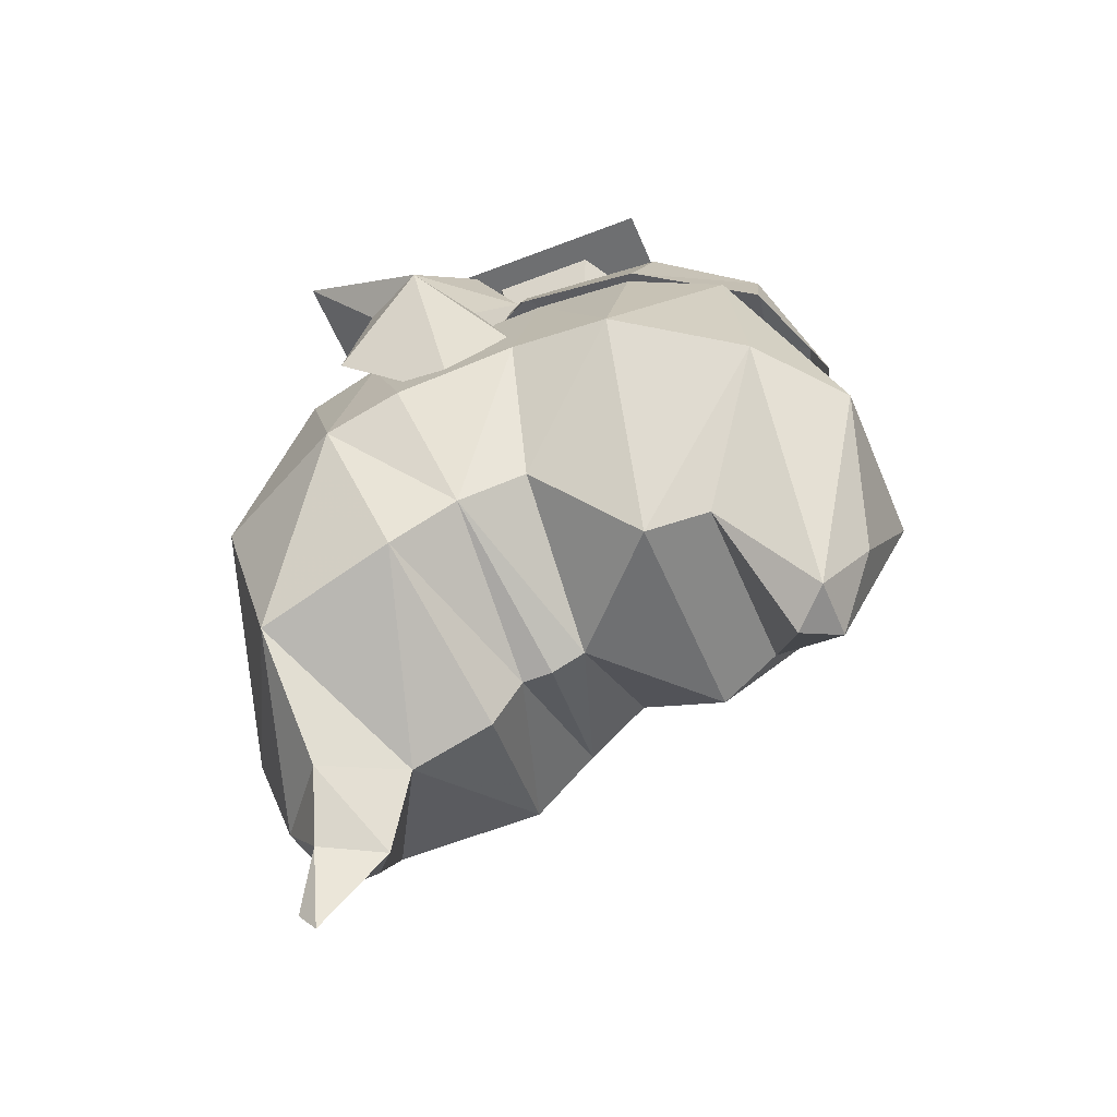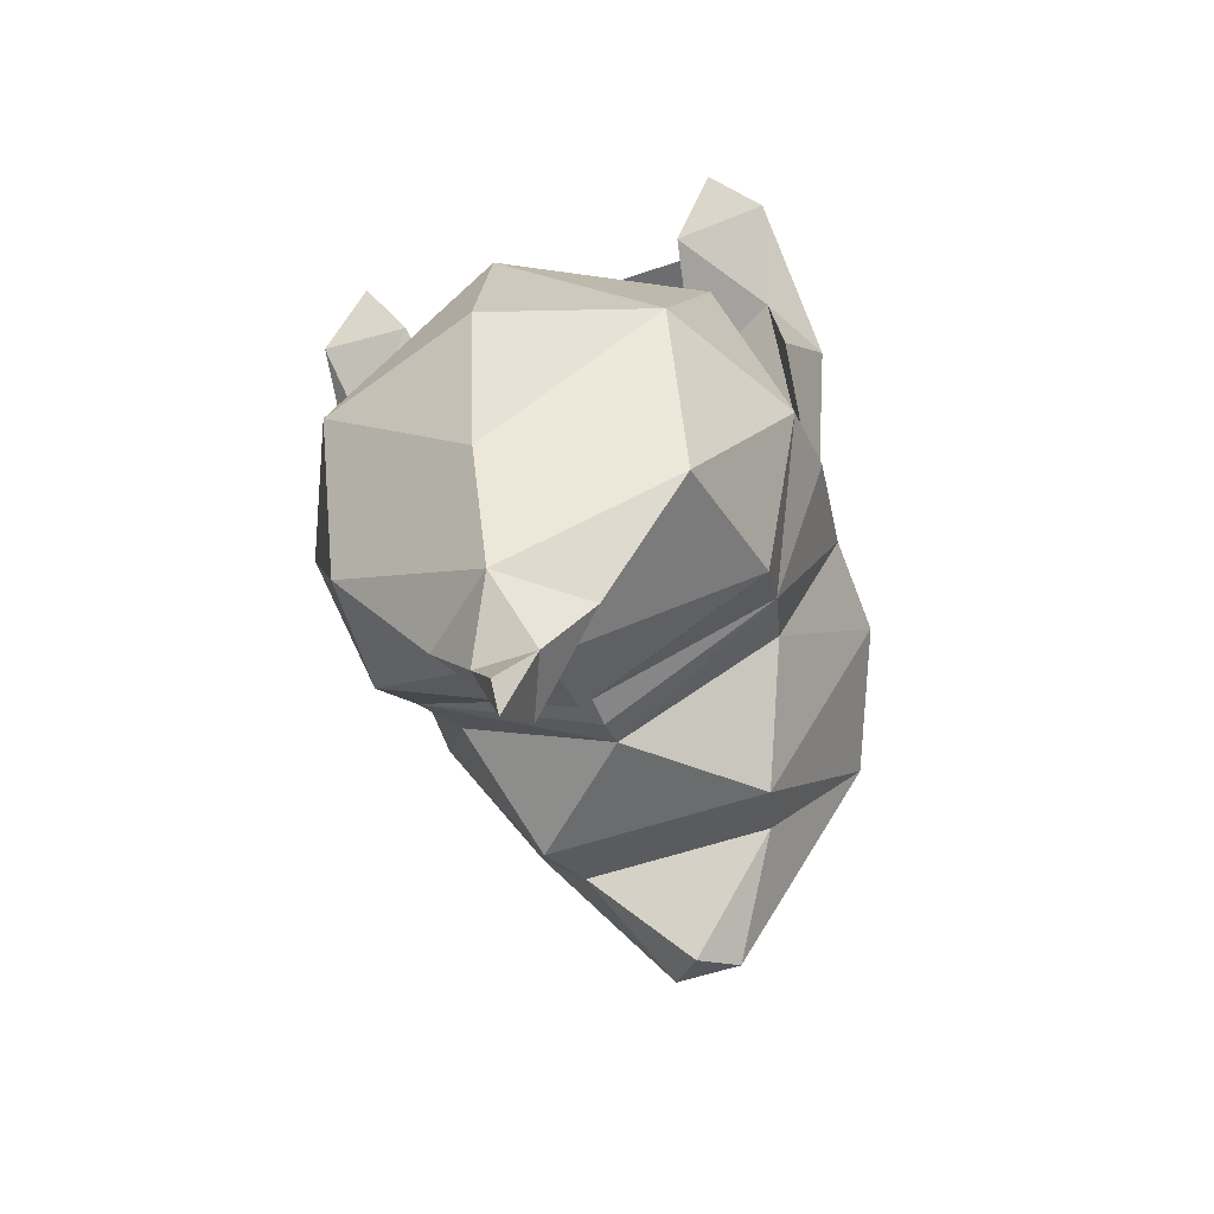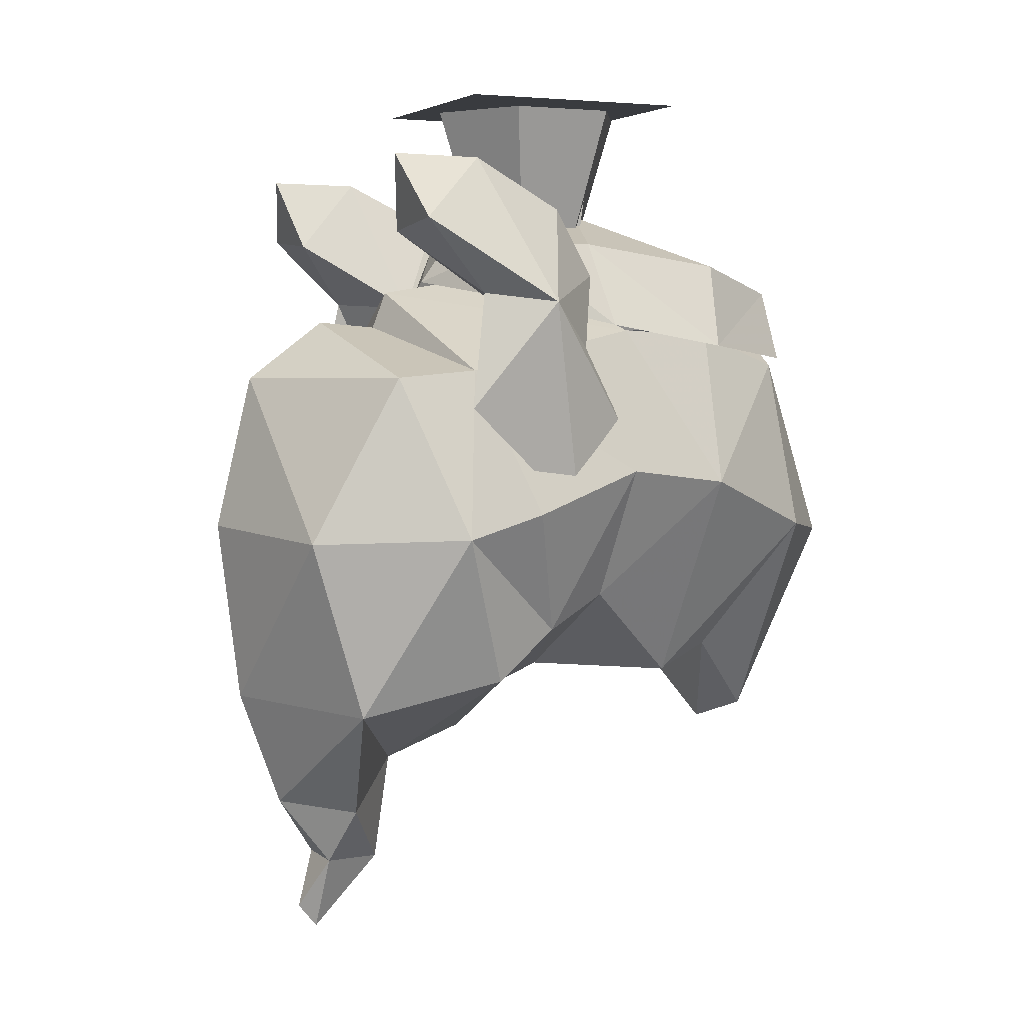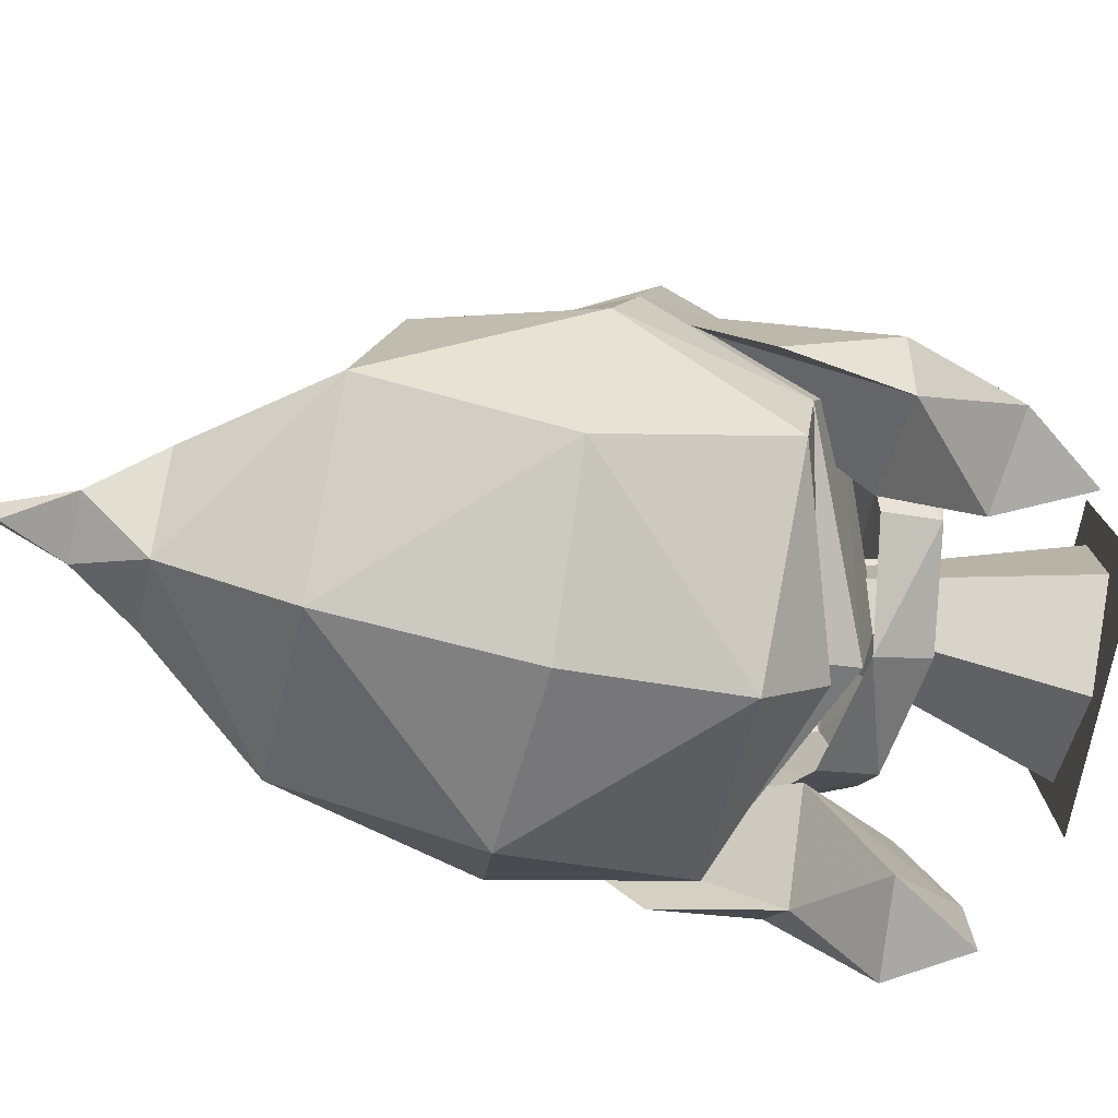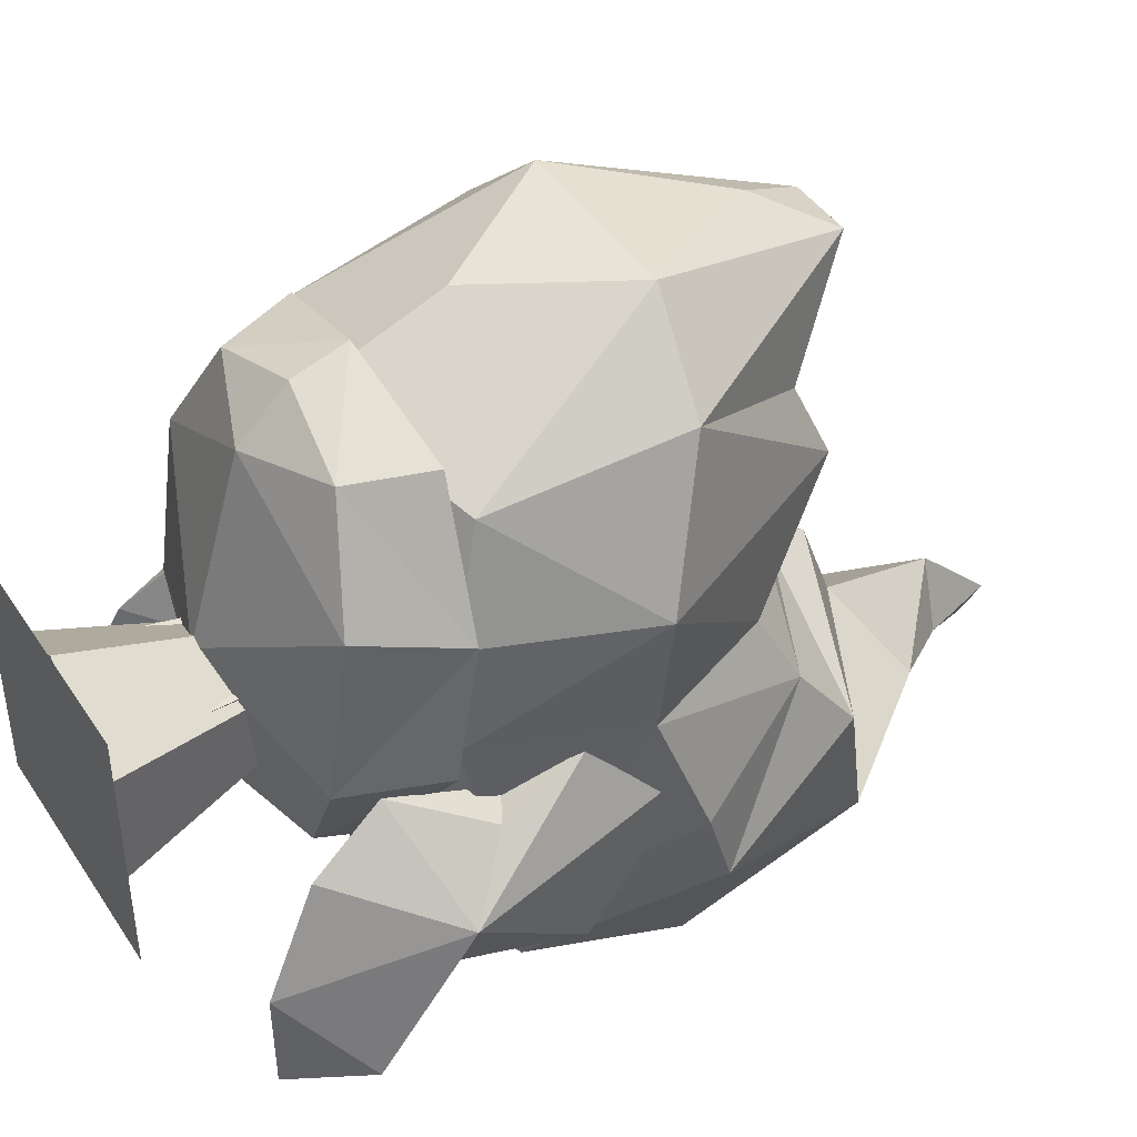
<metadata>
{"format":"obj","ext":"obj","renderer":"f3d","projection":"perspective","resolution":1024,"background":"white","views":[{"elev":-54.5,"azim":112.4,"up":"+Z"},{"elev":-54.1,"azim":20.2,"up":"+Z"},{"elev":3.8,"azim":65.5,"up":"+Z"},{"elev":-76.7,"azim":-102.3,"up":"+Y"},{"elev":43.0,"azim":59.1,"up":"+Y"}]}
</metadata>
<code>
o skl_root
v -5.908 3.827 6.104
v -4.623 5.68 7.734
v -6.265 7.178 4.069
v -3.659 3.865 5.884
v -4.695 3.409 7.747
v -3.067 6.787 4.15
v -3.999 9.196 4.837
v -4.311 8.074 6.512
v -5.173 8.493 2.919
v -4.53 8.772 2.57
v -4.999 9.734 0.7173
v -5.464 8.18 -1.426
v -5.39 5.54 4.292
v 6.265 7.177 4.069
v 4 9.196 4.837
v 4.312 8.074 6.512
v 4.999 9.734 0.7173
v 5.173 8.493 2.919
v 5.465 8.18 -1.426
v 4.53 8.772 2.57
v 5.389 5.54 4.292
v 3.067 6.787 4.15
v 5.908 3.827 6.103
v 3.659 3.864 5.884
v 4.624 5.68 7.733
v 4.695 3.409 7.747
v 0.8052 15.66 -7.359
v 4.224 15.49 -1.873
v 2.317 13.59 -5.32
v -4.244e-07 16.73 -5.561
v 2.168 17.33 -2.198
v -0.8052 15.66 -7.359
v -2.167 17.33 -2.198
v -2.317 13.59 -5.32
v -4.224 15.49 -1.873
v -3.702 14.87 2.499
v -5.565 12.31 -0.5918
v -7.202e-07 17.01 0.9268
v 3.702 14.87 2.499
v 5.565 12.31 -0.5918
v -1.84 3.353 -9.393
v -0.0004881 4.574 -11.03
v -0.728 2.983 -10.89
v -0.000976 2.854 -12.81
v -0.000976 2.362 -12.22
v 0.7266 2.983 -10.89
v -0.0009762 1.837 -9.289
v -2.777 12.06 -5.915
v -3.936 9.538 -3.625
v 2.777 12.06 -5.915
v -8.892e-08 9.439 -5.944
v 3.936 9.538 -3.625
v 5.82 5.061 1.403
v 4.031 2.759 -6.507
v 5.875 4.977 -1.891
v 4.063 1.41 -2.02
v -0.0009764 4.983 -8.307
v 4.623 6.316 -5.687
v -4.623 6.316 -5.687
v -0.0009765 7.045 -7.548
v -0.0009766 7.812 -6.32
v -5.875 4.977 -1.891
v -4.352 7.925 -4.447
v -4.873 5.498 2.35
v -5.961 6.894 -1.298
v -0.0009763 0.751 -6.342
v -0.0009764 0.1719 -1.76
v -4.065 1.41 -2.02
v -0.0009766 1.088 2.137
v -4.496 3.584 2.165
v 4.874 5.498 2.35
v 4.425 10.04 3.408
v -0.0009769 4.944 4.457
v 5.961 6.893 -1.298
v 5.53 9.78 -0.269
v -0.0009766 8.588 -6.308
v -5.53 9.78 -0.269
v -0.0009769 4.585 3.517
v 4.496 3.584 2.165
v -0.0009768 3.079 3.637
v -2.397e-07 14.74 -7.799
v -7.996e-07 15.84 3.912
v -4.314 12.5 3.296
v 1.839 3.353 -9.393
v -4.032 2.76 -6.507
v -5.82 5.062 1.403
v -4.425 10.04 3.408
v -2.289 10.54 9.405
v -3.936e-07 9.218 1.247
v -2.285 7.895 9.405
v 2.289 7.901 9.405
v 2.285 10.54 9.404
v 4.352 7.925 -4.447
v -2.956 6.333 9.551
v 2.956 6.333 9.551
v -2.956 12.24 9.551
v 1.516 10.41 8.174
v -6.335e-07 7.779 8.174
v -1.901e-07 9.368 -3.558
v 4.314 12.5 3.296
v -1.516 10.41 8.174
v -2.769 6.844 4.349
v -2.752 7.406 5.728
v -4.67 9.602 3.542
v 0.002441 15.03 5.375
v -3.634 13.04 5.173
v 0.002441 10.68 6.683
v 2.967 15.59 2.697
v 2.292 15.48 4.509
v 4.641 12.73 3.017
v 3.639 13.04 5.173
v -4.636 12.73 3.017
v -2.288 15.48 4.509
v -2.962 15.59 2.697
v 0.001953 7.017 6.159
v 2.757 7.406 5.728
v 0.0009762 6.006 4.771
v 2.774 6.844 4.349
v 4.675 9.602 3.542
v 0.002441 16.18 4.222
v 0.002441 16.58 2.949
v 3.638 9.312 5.691
f 1/1 2/1 3/1
f 4/1 5/1 1/1
f 6/1 2/1 4/1
f 7/1 8/1 6/1
f 9/1 3/1 7/1
f 10/1 11/1 9/1
f 6/1 12/1 10/1
f 4/1 13/1 6/1
f 14/1 15/1 16/1
f 17/1 18/1 14/1
f 19/1 20/1 17/1
f 21/1 22/1 19/1
f 23/1 24/1 21/1
f 25/1 26/1 23/1
f 22/1 24/1 25/1
f 27/1 28/1 29/1
f 30/1 31/1 27/1
f 32/1 33/1 30/1
f 34/1 35/1 32/1
f 36/1 35/1 37/1
f 38/1 33/1 36/1
f 39/1 31/1 38/1
f 40/1 28/1 39/1
f 41/1 42/1 43/1
f 43/1 44/1 45/1
f 45/1 46/1 43/1
f 47/1 43/1 46/1
f 48/1 49/1 37/1
f 50/1 51/1 48/1
f 40/1 52/1 50/1
f 53/1 19/1 14/1
f 14/1 21/1 53/1
f 25/1 23/1 14/1
f 54/1 55/1 56/1
f 57/1 58/1 54/1
f 59/1 60/1 57/1
f 59/1 61/1 60/1
f 62/1 63/1 59/1
f 64/1 65/1 62/1
f 54/1 56/1 66/1
f 67/1 66/1 56/1
f 66/1 67/1 68/1
f 69/1 68/1 67/1
f 68/1 69/1 70/1
f 71/1 72/1 73/1
f 74/1 75/1 71/1
f 63/1 51/1 76/1
f 77/1 49/1 63/1
f 78/1 79/1 71/1
f 70/1 80/1 78/1
f 81/1 32/1 27/1
f 29/1 34/1 81/1
f 36/1 82/1 38/1
f 37/1 83/1 36/1
f 84/1 54/1 47/1
f 66/1 47/1 54/1
f 47/1 66/1 85/1
f 68/1 85/1 66/1
f 86/1 3/1 12/1
f 12/1 13/1 86/1
f 57/1 85/1 59/1
f 85/1 57/1 41/1
f 64/1 73/1 87/1
f 84/1 46/1 42/1
f 88/1 89/1 90/1
f 91/1 89/1 92/1
f 51/1 52/1 93/1
f 61/1 93/1 58/1
f 93/1 74/1 55/1
f 62/1 70/1 64/1
f 94/1 95/1 96/1
f 97/1 98/1 99/1
f 93/1 61/1 76/1
f 56/1 79/1 69/1
f 54/1 84/1 57/1
f 85/1 68/1 62/1
f 22/1 25/1 16/1
f 22/1 15/1 20/1
f 65/1 64/1 77/1
f 6/1 10/1 7/1
f 82/1 100/1 39/1
f 67/1 56/1 69/1
f 13/1 1/1 3/1
f 47/1 85/1 41/1
f 101/1 97/1 99/1
f 83/1 37/1 87/1
f 29/1 50/1 34/1
f 100/1 72/1 40/1
f 102/1 103/1 104/1
f 105/1 106/1 107/1
f 108/1 109/1 110/1
f 107/1 111/1 105/1
f 112/1 113/1 114/1
f 115/1 107/1 103/1
f 116/1 115/1 117/1
f 118/1 119/1 116/1
f 113/1 120/1 121/1
f 109/1 120/1 105/1
f 117/1 118/1 116/1
f 112/1 104/1 106/1
f 111/1 122/1 110/1
o back_born
v -4.999 9.734 0.7173
v -4.53 8.772 2.57
v -5.464 8.18 -1.426
v -3.067 6.787 4.15
v -5.39 5.54 4.292
v -3.659 3.865 5.884
v -5.908 3.827 6.104
v 5.173 8.493 2.919
v 4.999 9.734 0.7173
v 4.53 8.772 2.57
v 5.465 8.18 -1.426
v 3.067 6.787 4.15
v 2.777 12.06 -5.915
v 2.317 13.59 -5.32
v 4.224 15.49 -1.873
v 0.8052 15.66 -7.359
v 2.168 17.33 -2.198
v -4.244e-07 16.73 -5.561
v -2.167 17.33 -2.198
v -0.8052 15.66 -7.359
v -4.224 15.49 -1.873
v -2.317 13.59 -5.32
v -2.777 12.06 -5.915
v -5.565 12.31 -0.5918
v -3.702 14.87 2.499
v -7.202e-07 17.01 0.9268
v 3.702 14.87 2.499
v 5.565 12.31 -0.5918
v -5.53 9.78 -0.269
v -3.936 9.538 -3.625
v -8.892e-08 9.439 -5.944
v 3.936 9.538 -3.625
v 5.53 9.78 -0.269
v 6.265 7.177 4.069
v 5.82 5.061 1.403
v 5.389 5.54 4.292
v 4.496 3.584 2.165
v 4.063 1.41 -2.02
v 5.875 4.977 -1.891
v 4.031 2.759 -6.507
v 4.623 6.316 -5.687
v -0.0009764 4.983 -8.307
v -0.0009765 7.045 -7.548
v -0.0009766 7.812 -6.32
v -4.623 6.316 -5.687
v -4.352 7.925 -4.447
v -5.875 4.977 -1.891
v -5.961 6.894 -1.298
v -0.0009768 3.079 3.637
v -4.496 3.584 2.165
v -0.0009766 1.088 2.137
v -5.425e-07 8.755 5.117
v -0.0009769 4.944 4.457
v 4.425 10.04 3.408
v 4.874 5.498 2.35
v 5.961 6.893 -1.298
v 4.352 7.925 -4.447
v -0.0009766 8.588 -6.308
v -0.0009769 4.585 3.517
v -2.397e-07 14.74 -7.799
v -7.996e-07 15.84 3.912
v -4.314 12.5 3.296
v -6.265 7.178 4.069
v -4.032 2.76 -6.507
v -4.425 10.04 3.408
v -4.873 5.498 2.35
v -3.936e-07 9.218 1.247
v -2.289 10.54 9.405
v -0.002442 11.86 9.404
v 2.289 7.901 9.405
v 0.002929 6.577 9.405
v -1.516 10.41 8.174
v -1.901e-07 9.368 -3.558
v -6.335e-07 7.779 8.174
v -4.065 1.41 -2.02
v 4 9.196 4.837
v -5.173 8.493 2.919
v -3.999 9.196 4.837
v 4.314 12.5 3.296
v -3.633 9.312 5.691
v -4.67 9.602 3.542
v -2.752 7.406 5.728
v -2.769 6.844 4.349
v 0.0009762 6.006 4.771
v 0.002441 10.68 6.683
v -3.634 13.04 5.173
v 0.002441 15.03 5.375
v -2.288 15.48 4.509
v 3.639 13.04 5.173
v 4.641 12.73 3.017
v 2.292 15.48 4.509
v 2.967 15.59 2.697
v 0.002441 16.58 2.949
v 3.638 9.312 5.691
v -2.962 15.59 2.697
v -4.636 12.73 3.017
v 0.001953 7.017 6.159
v 2.757 7.406 5.728
v 4.675 9.602 3.542
v 0.002441 16.18 4.222
f 123/2 124/2 125/2
f 125/2 126/2 127/2
f 127/2 128/2 129/2
f 130/2 131/2 132/2
f 132/2 133/2 134/2
f 135/2 136/2 137/2
f 137/2 138/2 139/2
f 139/2 140/2 141/2
f 141/2 142/2 143/2
f 143/2 144/2 145/2
f 145/2 146/2 143/2
f 143/2 147/2 141/2
f 141/2 148/2 139/2
f 139/2 149/2 137/2
f 137/2 150/2 135/2
f 151/2 146/2 152/2
f 152/2 145/2 153/2
f 153/2 135/2 154/2
f 154/2 150/2 155/2
f 131/2 156/2 133/2
f 133/2 157/2 158/2
f 159/2 160/2 161/2
f 161/2 162/2 163/2
f 163/2 164/2 165/2
f 163/2 165/2 166/2
f 166/2 167/2 168/2
f 168/2 169/2 170/2
f 171/2 172/2 173/2
f 174/2 175/2 176/2
f 176/2 177/2 155/2
f 155/2 178/2 179/2
f 179/2 180/2 153/2
f 153/2 168/2 152/2
f 161/2 177/2 159/2
f 159/2 181/2 171/2
f 140/2 138/2 142/2
f 142/2 182/2 144/2
f 149/2 148/2 183/2
f 183/2 147/2 184/2
f 123/2 125/2 185/2
f 169/2 167/2 186/2
f 174/2 187/2 175/2
f 175/2 188/2 181/2
f 189/2 190/2 191/2
f 189/2 192/2 193/2
f 155/2 179/2 154/2
f 161/2 163/2 179/2
f 177/2 161/2 178/2
f 181/2 188/2 172/2
f 194/2 195/2 196/2
f 168/2 180/2 166/2
f 171/2 173/2 159/2
f 172/2 169/2 197/2
f 130/2 132/2 198/2
f 187/2 151/2 188/2
f 199/2 200/2 124/2
f 150/2 149/2 201/2
f 175/2 181/2 177/2
f 138/2 136/2 182/2
f 168/2 170/2 151/2
f 151/2 187/2 146/2
f 145/2 144/2 135/2
f 155/2 150/2 176/2
f 202/2 203/2 204/2
f 204/2 205/2 206/2
f 202/2 207/2 208/2
f 208/2 209/2 210/2
f 211/2 212/2 213/2
f 213/2 214/2 215/2
f 213/2 209/2 211/2
f 211/2 207/2 216/2
f 215/2 217/2 210/2
f 210/2 218/2 208/2
f 202/2 204/2 207/2
f 207/2 219/2 220/2
f 204/2 206/2 219/2
f 216/2 220/2 221/2
f 213/2 215/2 222/2
f 210/2 209/2 222/2
f 207/2 220/2 216/2
f 202/2 208/2 203/2
f 221/2 212/2 216/2
o aram_r
v -4.311 8.074 6.512
v -6.265 7.178 4.069
v -4.623 5.68 7.734
v -5.908 3.827 6.104
v -4.695 3.409 7.747
v -3.659 3.865 5.884
v -3.067 6.787 4.15
v -3.999 9.196 4.837
v -5.173 8.493 2.919
v -4.999 9.734 0.7173
v -5.82 5.062 1.403
v -5.39 5.54 4.292
f 223/3 224/3 225/3
f 225/3 226/3 227/3
f 227/3 228/3 225/3
f 225/3 229/3 223/3
f 223/3 230/3 224/3
f 224/3 231/3 232/3
f 224/3 233/3 234/3
o arm_l
v 3.067 6.787 4.15
v 4.312 8.074 6.512
v 4 9.196 4.837
v 6.265 7.177 4.069
v 5.173 8.493 2.919
v 5.389 5.54 4.292
v 3.659 3.864 5.884
v 5.908 3.827 6.103
v 4.695 3.409 7.747
v 4.624 5.68 7.733
f 235/4 236/4 237/4
f 237/4 238/4 239/4
f 235/4 240/4 241/4
f 241/4 242/4 243/4
f 243/4 244/4 241/4
f 240/4 238/4 242/4
f 238/4 236/4 244/4
o mouth
v 0.002929 6.577 9.405
v -2.285 7.895 9.405
v -3.936e-07 9.218 1.247
v -0.002442 11.86 9.404
v 2.285 10.54 9.404
v 2.956 12.24 9.55
v -2.956 12.24 9.551
v 2.956 6.333 9.551
f 245/5 246/5 247/5
f 248/5 249/5 247/5
f 250/5 251/5 252/5
o tail
v -0.000976 2.854 -12.81
v -0.728 2.983 -10.89
v -0.0004881 4.574 -11.03
v 0.7266 2.983 -10.89
v -0.000976 2.362 -12.22
v -0.0009762 1.837 -9.289
v -1.84 3.353 -9.393
v -0.0009764 4.983 -8.307
v 1.839 3.353 -9.393
f 253/6 254/6 255/6
f 256/6 257/6 253/6
f 254/6 258/6 259/6
f 255/6 259/6 260/6
f 253/6 255/6 256/6
f 256/6 261/6 258/6
f 255/6 260/6 261/6

</code>
